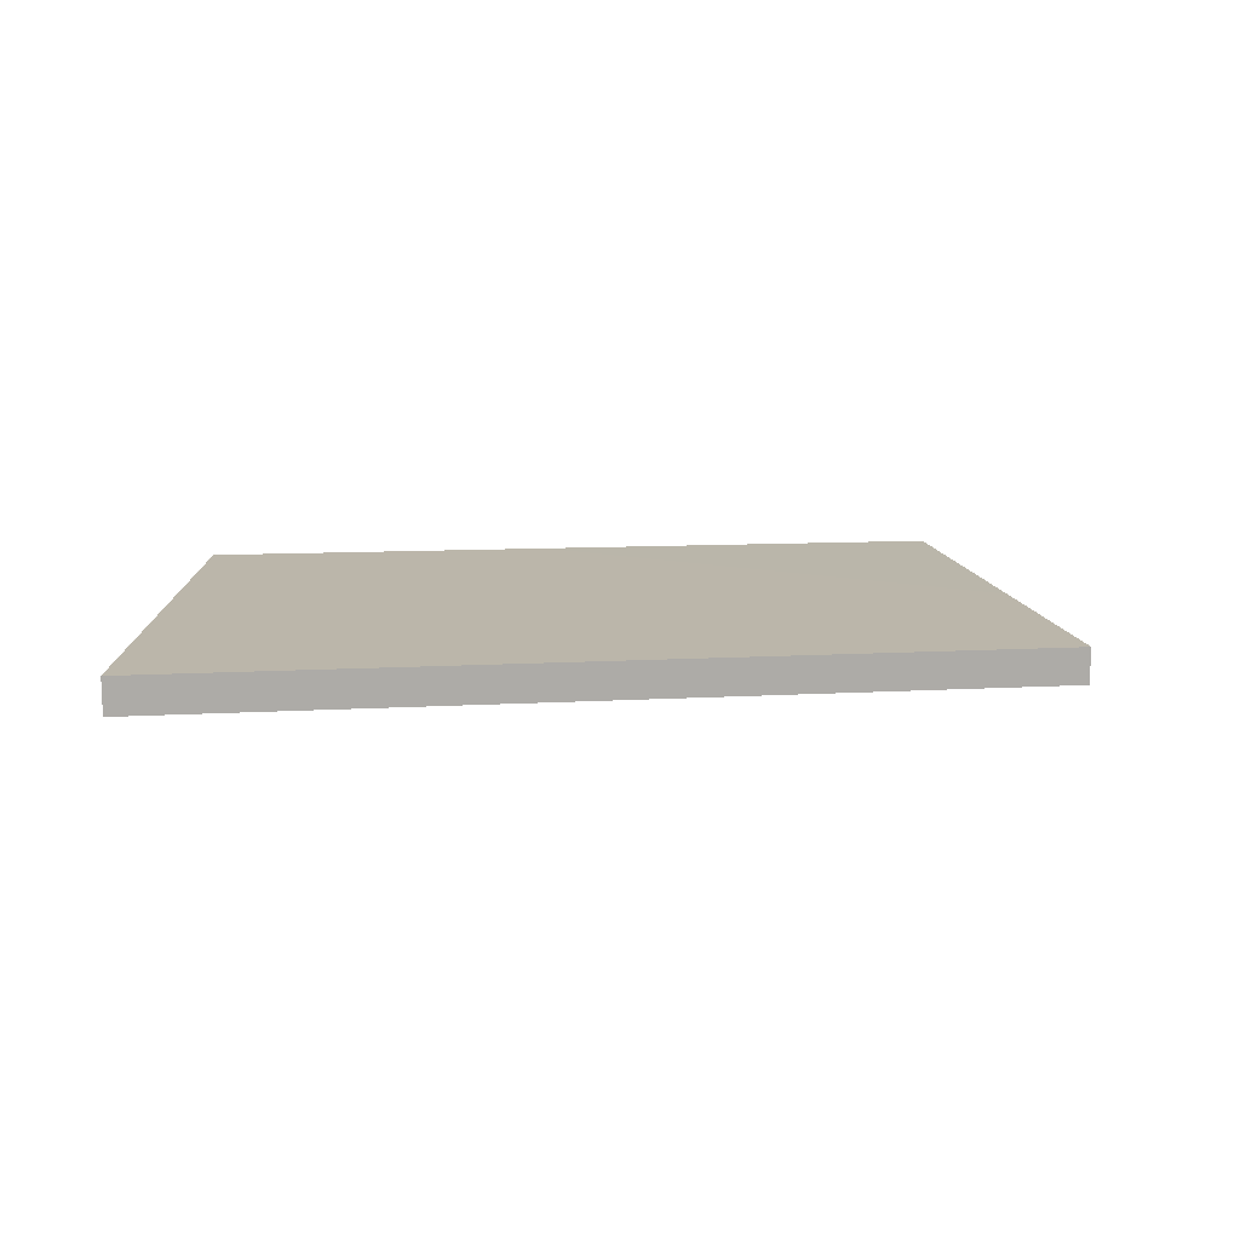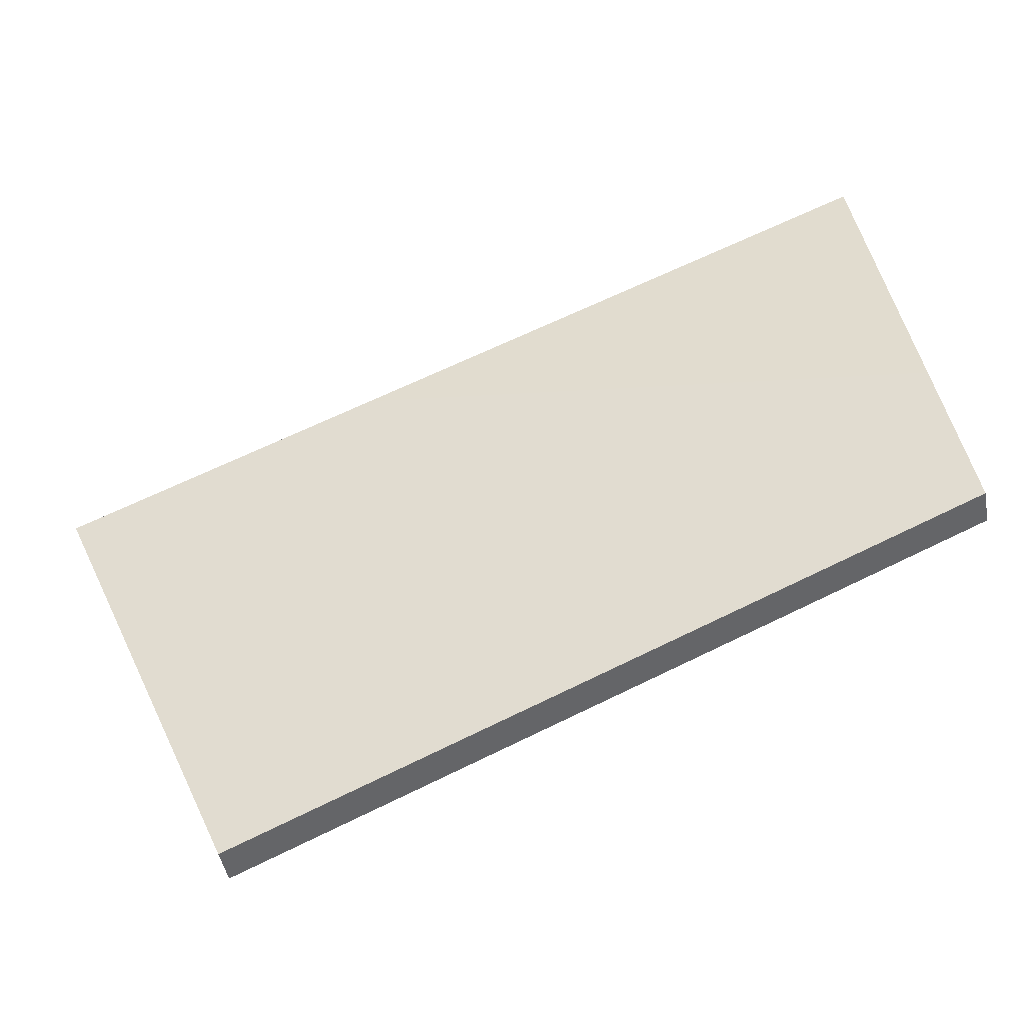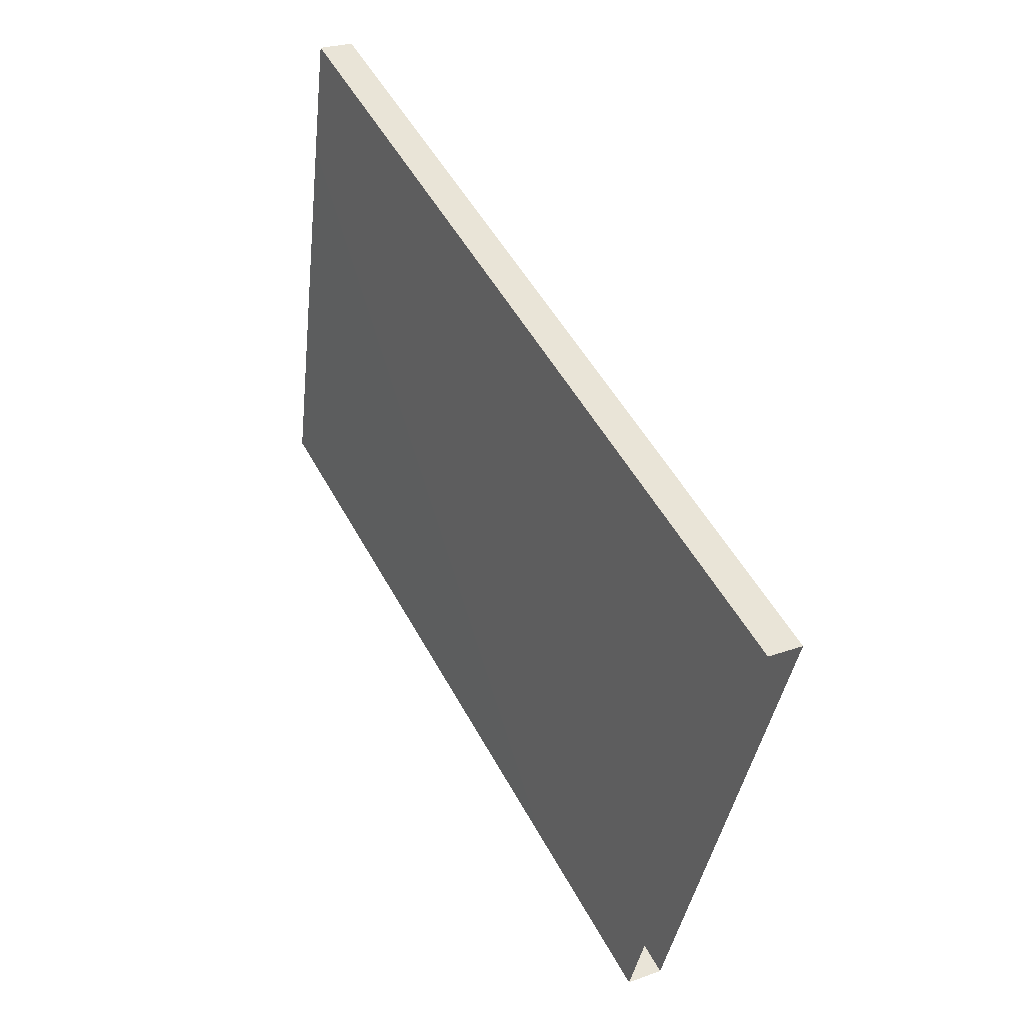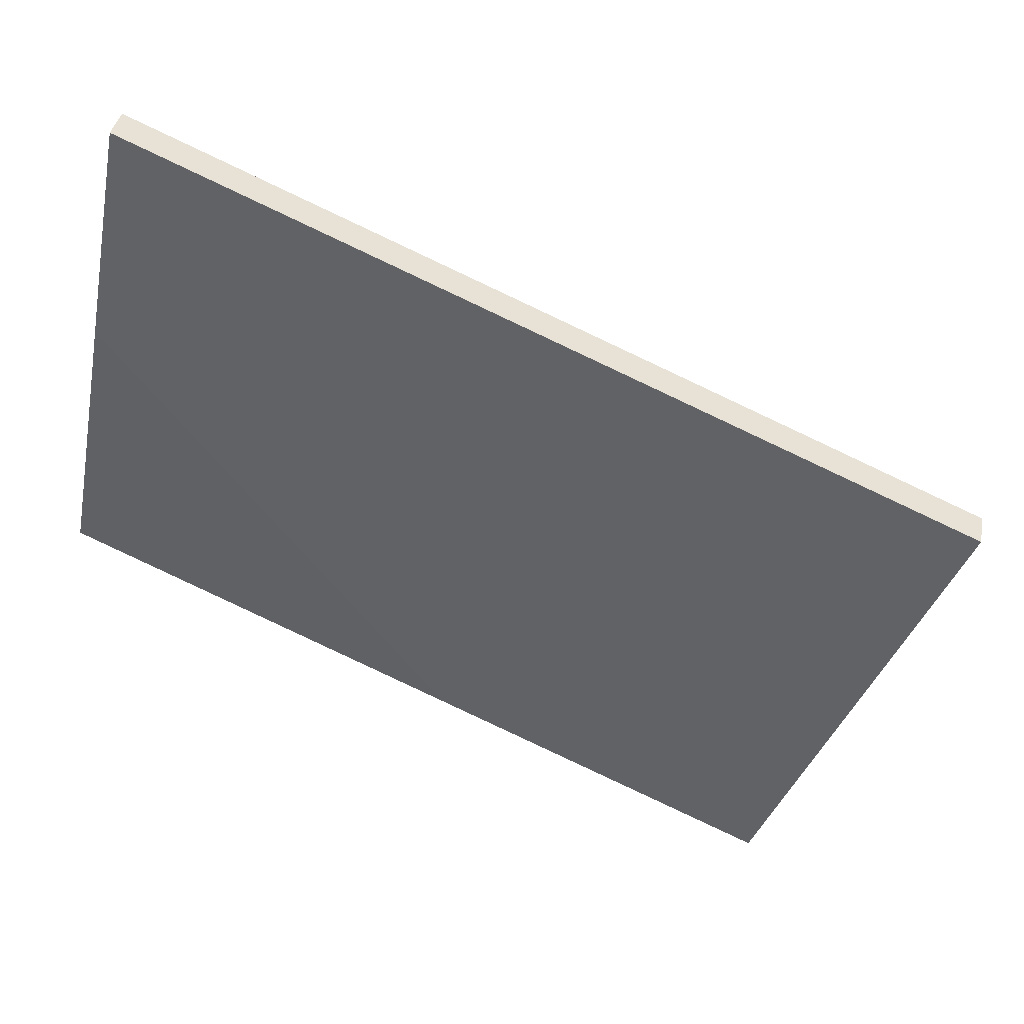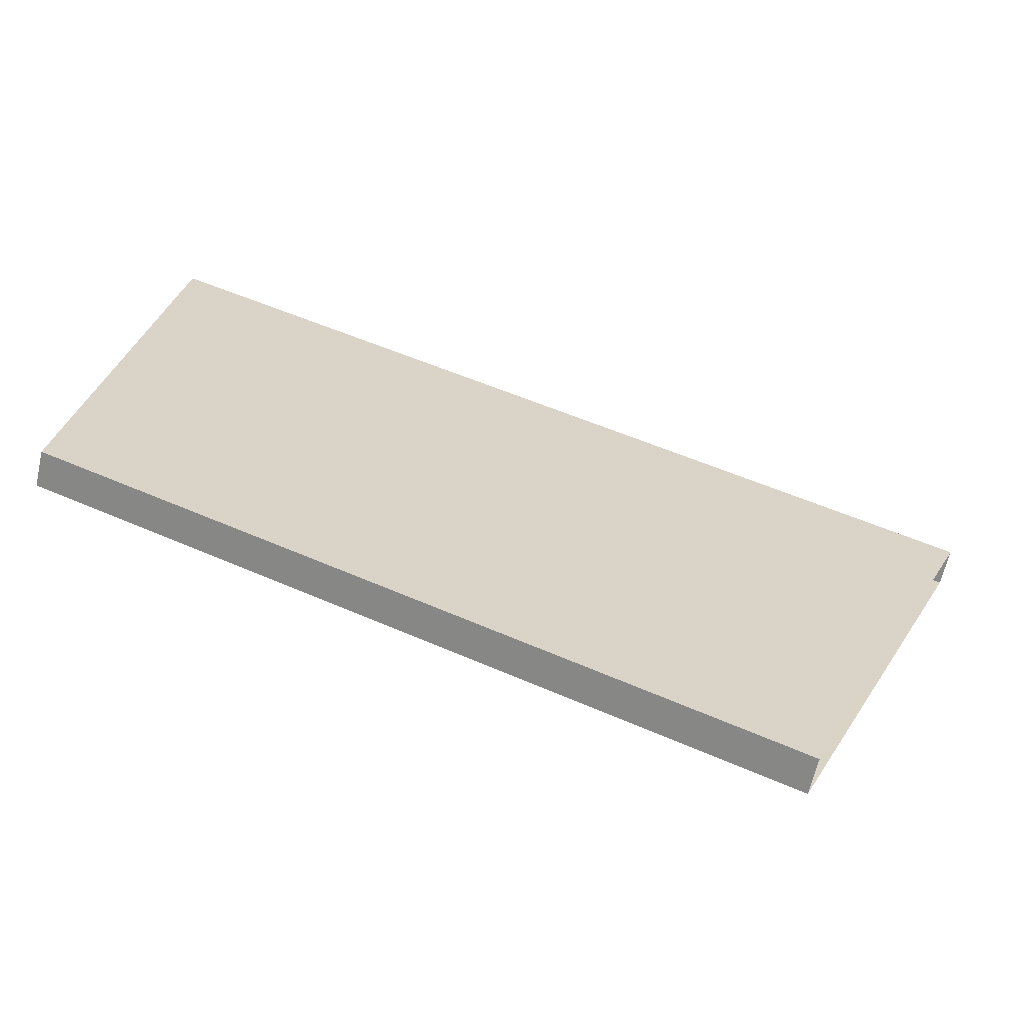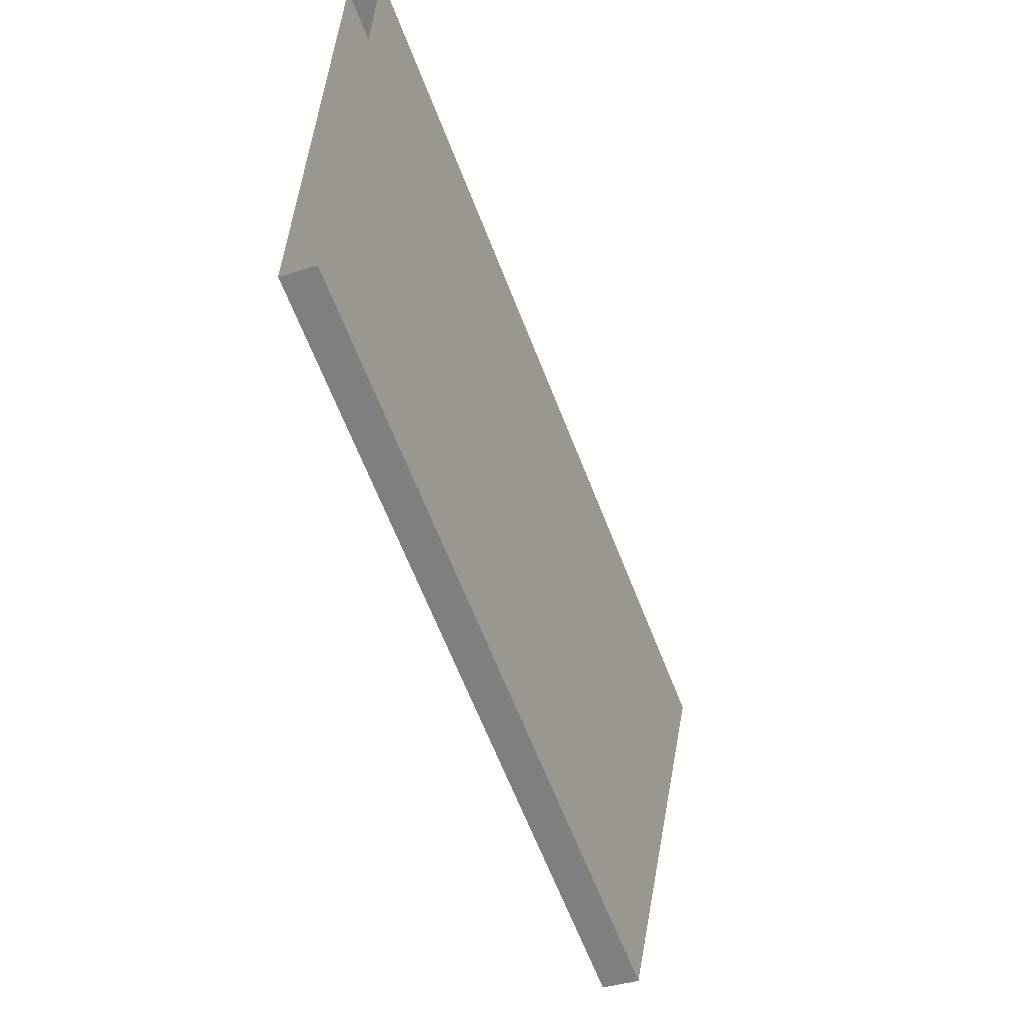
<metadata>
{"format":"obj","ext":"obj","renderer":"f3d","projection":"perspective","resolution":1024,"background":"white","views":[{"elev":13.7,"azim":11.9,"up":"+Y"},{"elev":-45.2,"azim":-169.6,"up":"+Z"},{"elev":24.1,"azim":58.9,"up":"+Z"},{"elev":37.9,"azim":10.5,"up":"+Z"},{"elev":-62.4,"azim":-12.6,"up":"+Z"},{"elev":-39.4,"azim":-68.1,"up":"+Z"}]}
</metadata>
<code>
o Midway Overpass 4
g Midway Overpass 4
v 186.9 21.48 -70.68
v 176 21.56 -95.78
v 140.1 22.43 -51.2
v 135.3 22.51 -78.31
v 186.9 23.55 -70.68
v 140.1 24.5 -51.2
v 176 23.63 -95.78
v 135.3 24.58 -78.31
g Midway Overpass 4
f 3 4 2 1
f 6 3 1 5
f 4 8 7 2
f 8 6 5 7

</code>
